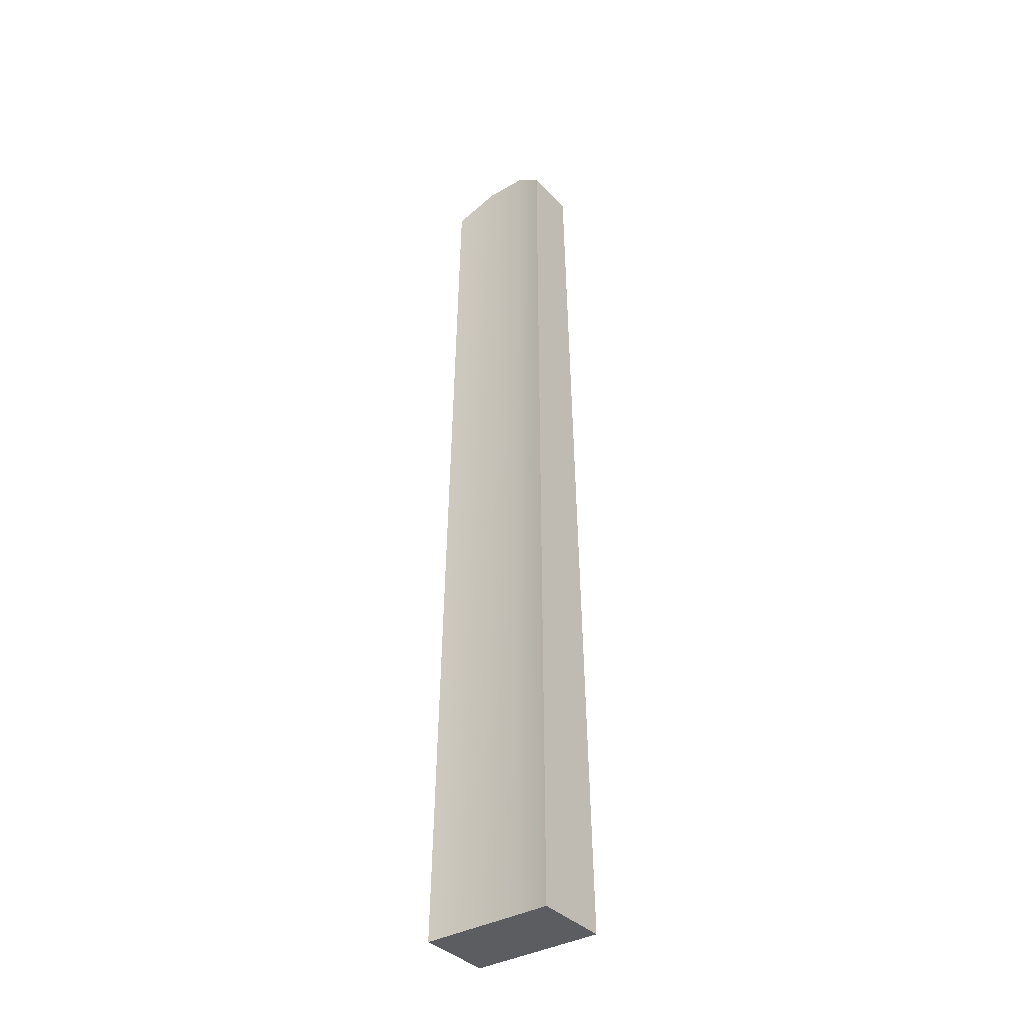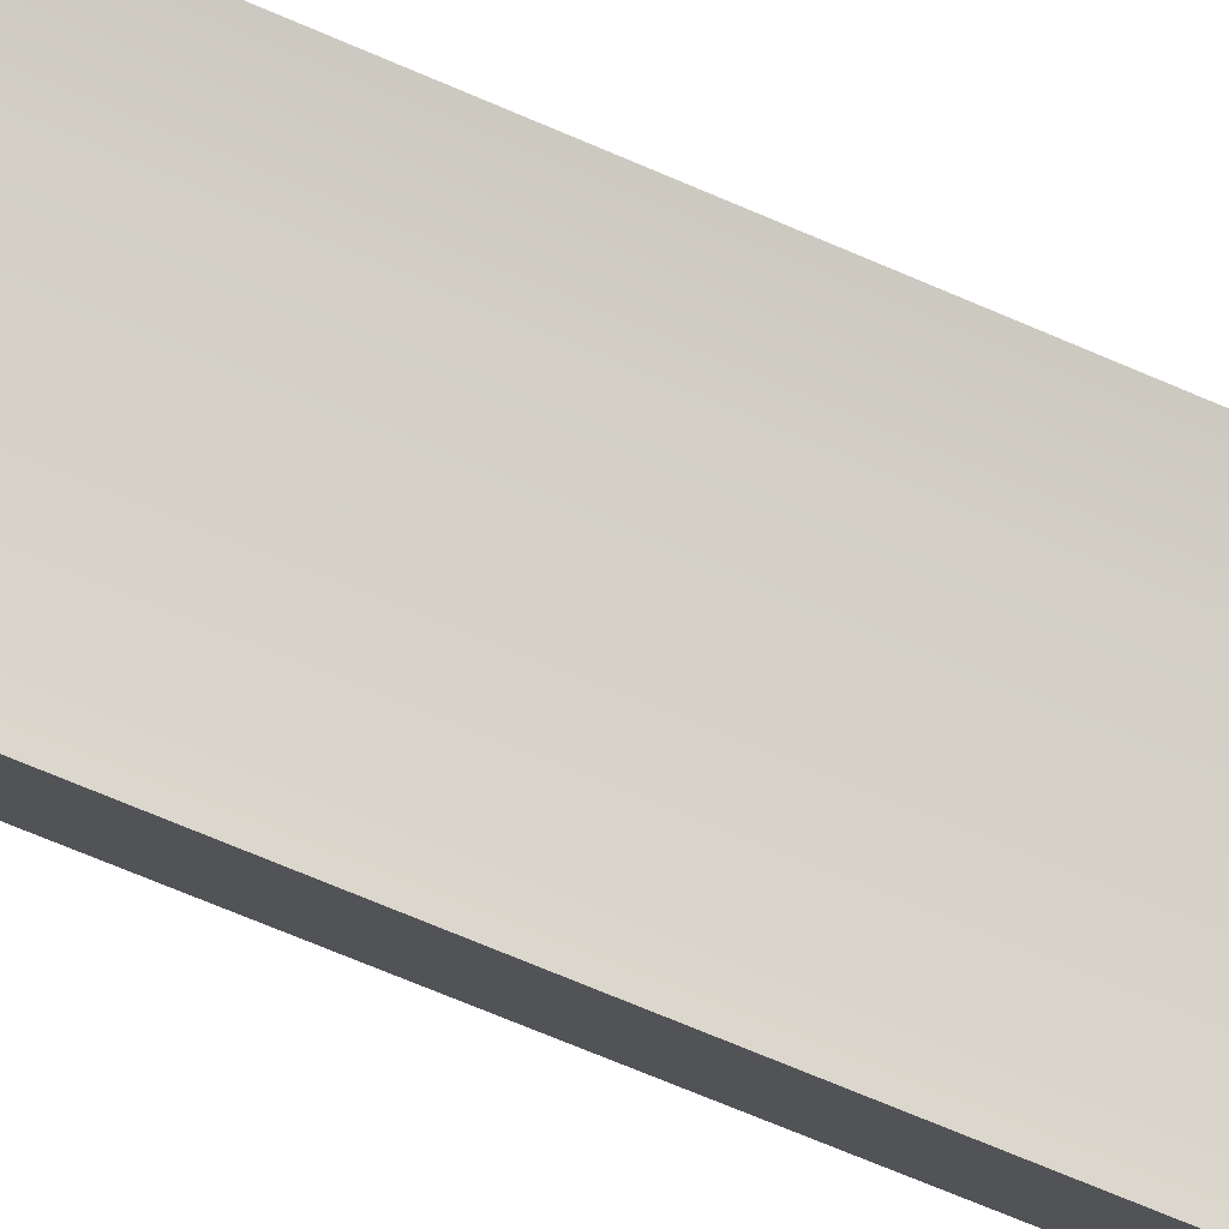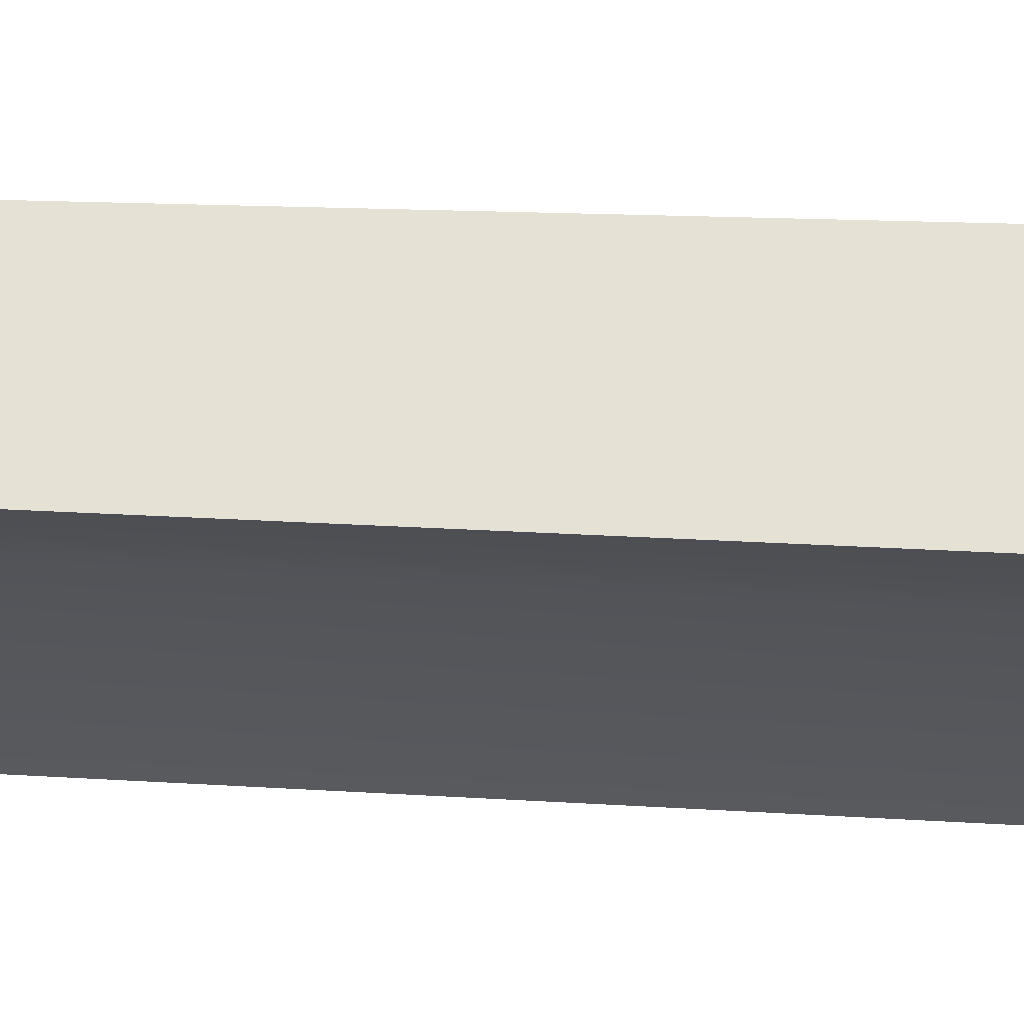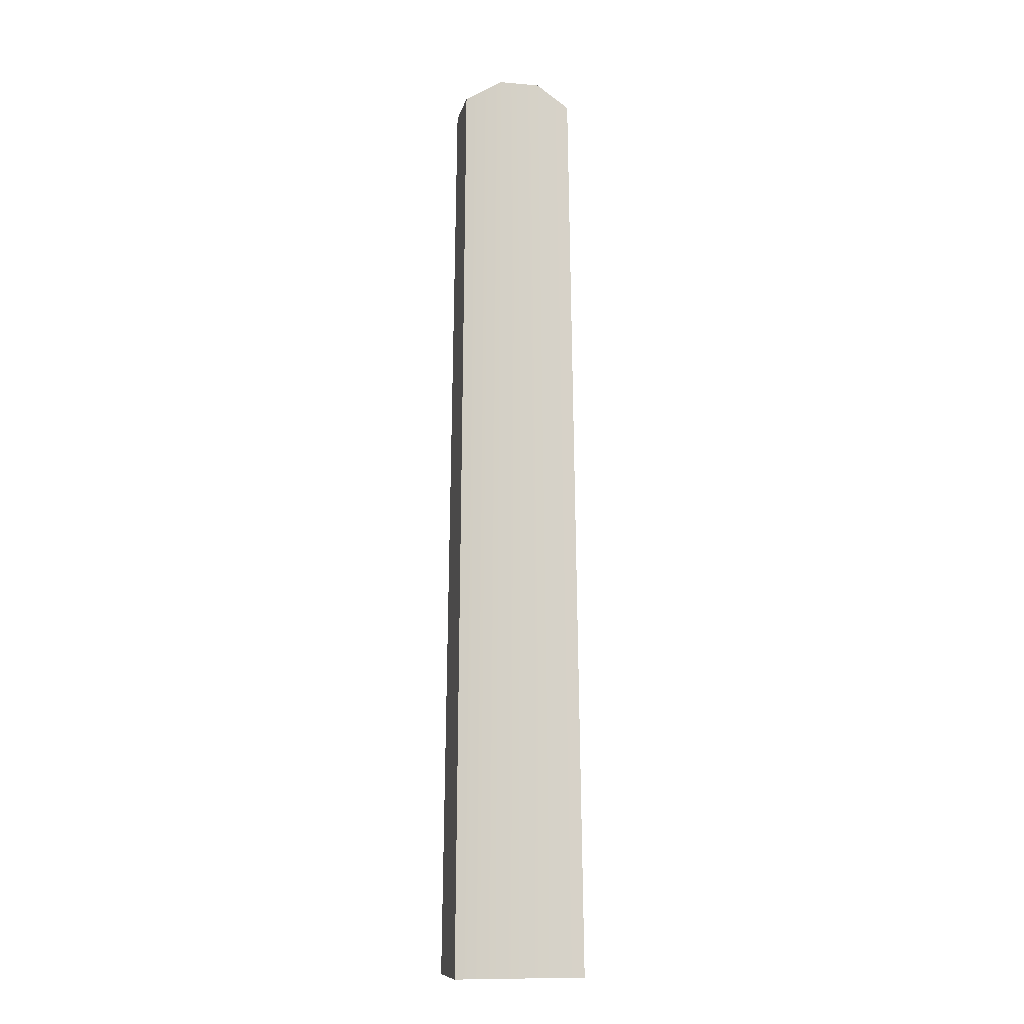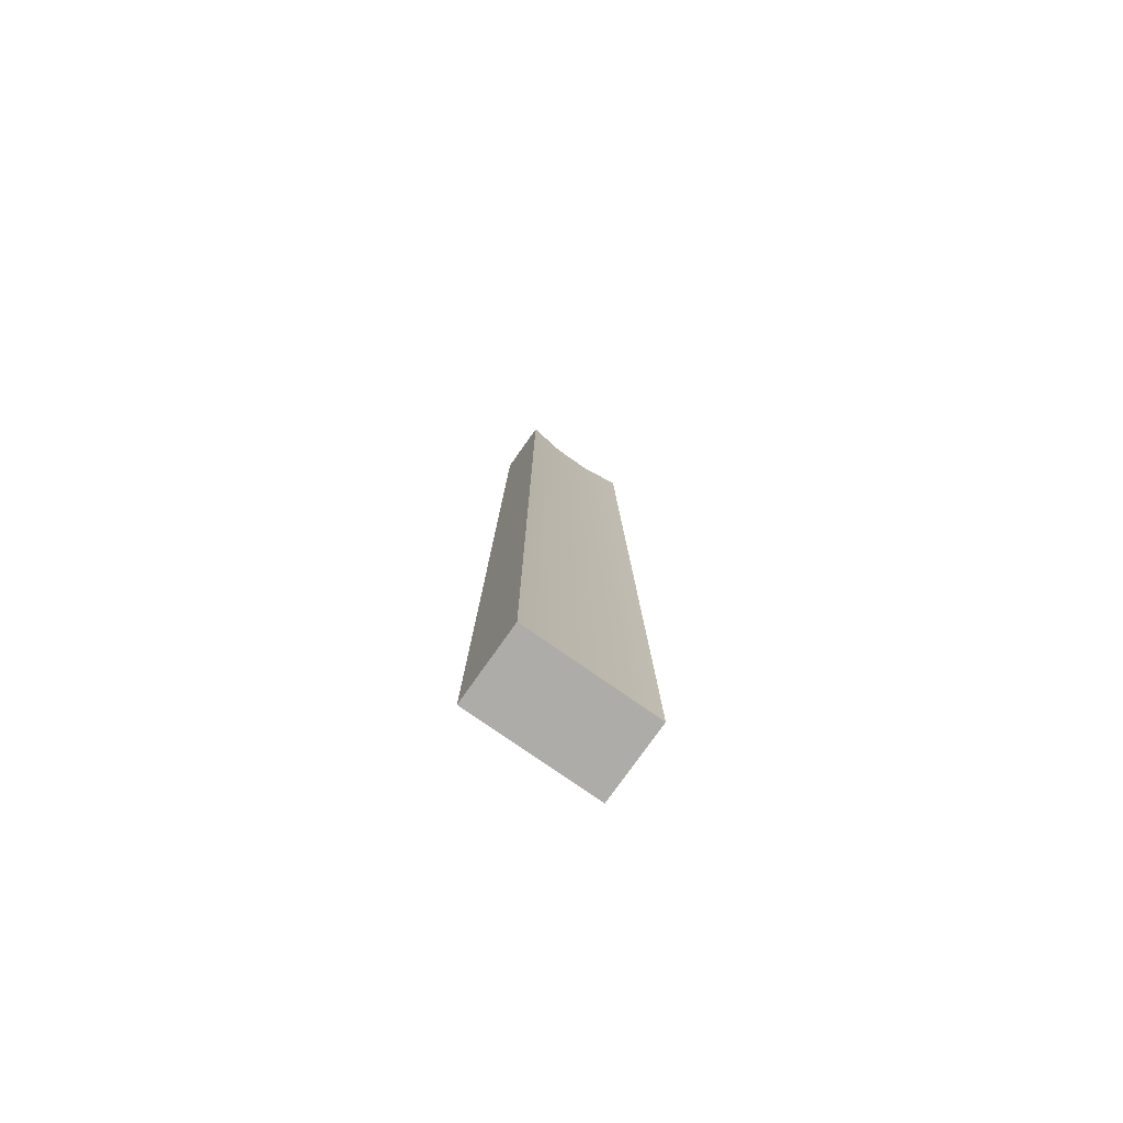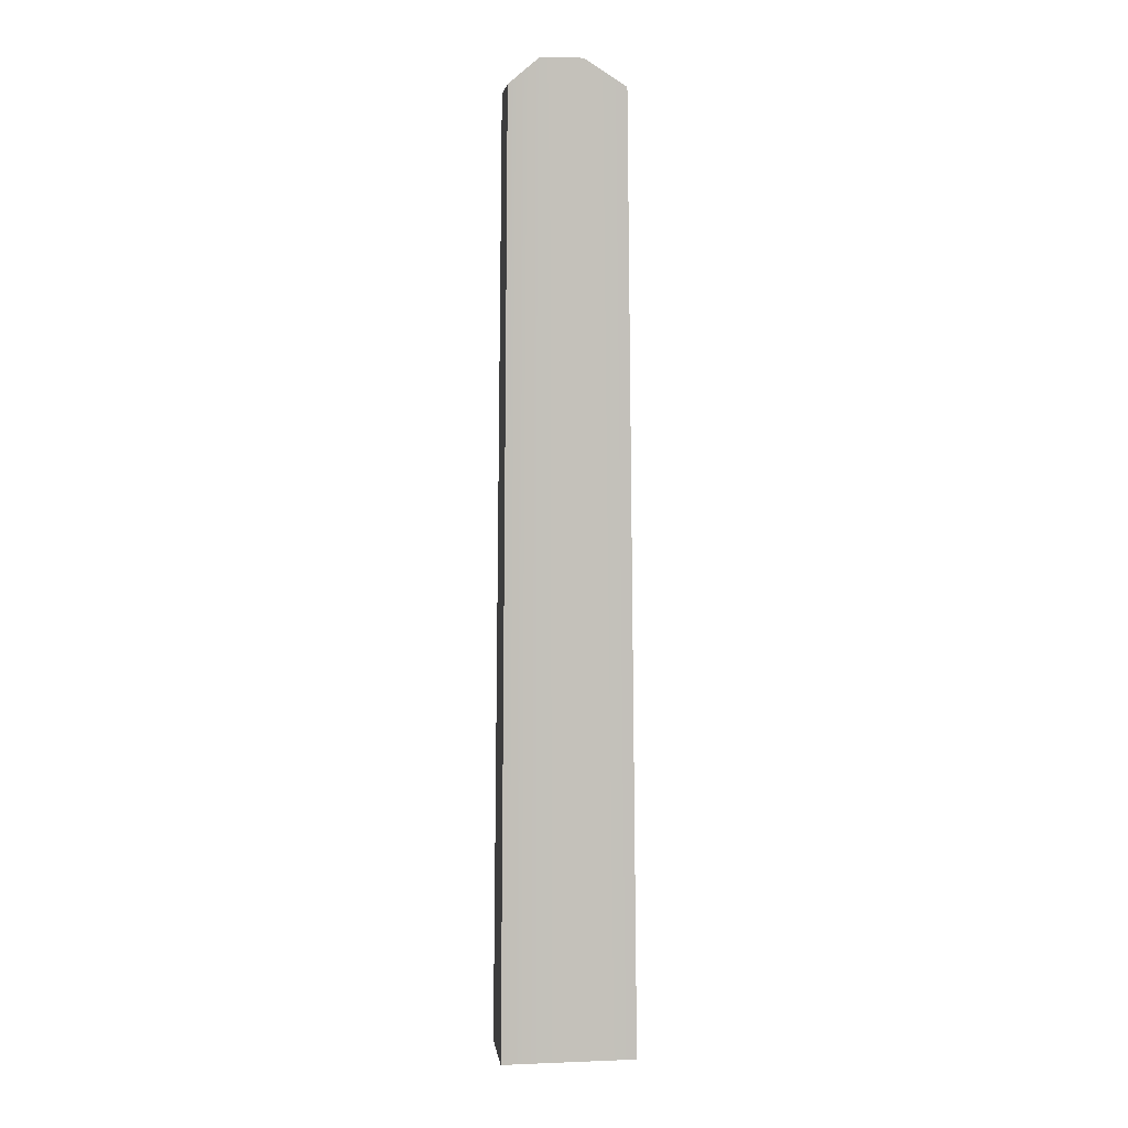
<metadata>
{"format":"obj","ext":"obj","renderer":"f3d","projection":"perspective","resolution":1024,"background":"white","views":[{"elev":-36.5,"azim":-143.2,"up":"+Y"},{"elev":79.0,"azim":112.3,"up":"+Z"},{"elev":-24.9,"azim":-95.0,"up":"+Z"},{"elev":-10.7,"azim":167.8,"up":"+Y"},{"elev":-76.6,"azim":144.9,"up":"+Y"},{"elev":3.9,"azim":-7.4,"up":"+Y"}]}
</metadata>
<code>
g default
v -0.178 -1.288 0.1033
v 0.178 -1.288 0.1033
v -0.1522 1.214 0.0723
v 0.1522 1.214 0.0723
v -0.1522 1.214 -0.0723
v 0.1522 1.214 -0.0723
v -0.178 -1.288 -0.1033
v 0.178 -1.288 -0.1033
v -0.06756 1.288 0.04874
v -0.06756 1.288 -0.04874
v -0.09856 -1.288 -0.1033
v -0.09856 -1.288 0.1033
v 0.04384 1.288 0.04874
v 0.04384 1.288 -0.04874
v 0.08541 -1.288 -0.1033
v 0.08541 -1.288 0.1033
g pCube1
f 1 12 9 3
f 3 9 10 5
f 5 10 11 7
f 7 11 12 1
f 2 8 6 4
f 7 1 3 5
f 9 13 14 10
f 11 10 14 15
f 12 11 15 16
f 9 12 16 13
f 13 4 6 14
f 15 14 6 8
f 16 15 8 2
f 13 16 2 4
g default
v -0.178 -1.288 0.1033
v 0.178 -1.288 0.1033
v -0.1522 1.214 0.0723
v 0.1522 1.214 0.0723
v -0.1522 1.214 -0.0723
v 0.1522 1.214 -0.0723
v -0.178 -1.288 -0.1033
v 0.178 -1.288 -0.1033
v -0.06756 1.288 0.04874
v -0.06756 1.288 -0.04874
v -0.09856 -1.288 -0.1033
v -0.09856 -1.288 0.1033
v 0.04384 1.288 0.04874
v 0.04384 1.288 -0.04874
v 0.08541 -1.288 -0.1033
v 0.08541 -1.288 0.1033
g pCube1
f 17 28 25 19
f 19 25 26 21
f 21 26 27 23
f 23 27 28 17
f 18 24 22 20
f 23 17 19 21
f 25 29 30 26
f 27 26 30 31
f 28 27 31 32
f 25 28 32 29
f 29 20 22 30
f 31 30 22 24
f 32 31 24 18
f 29 32 18 20

</code>
